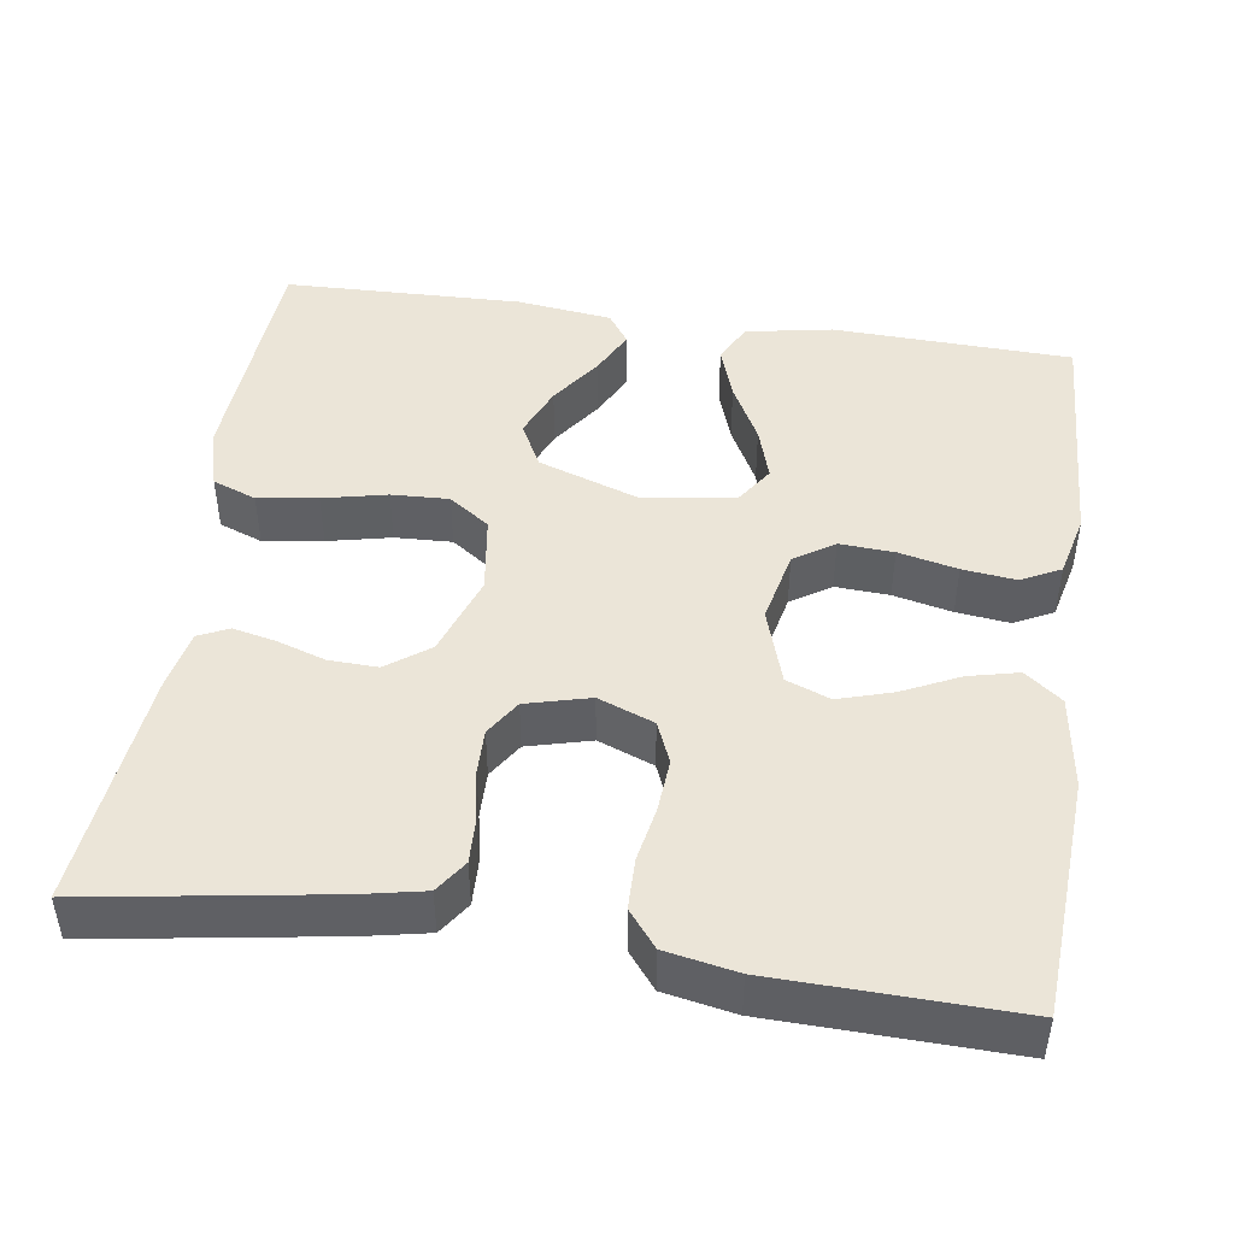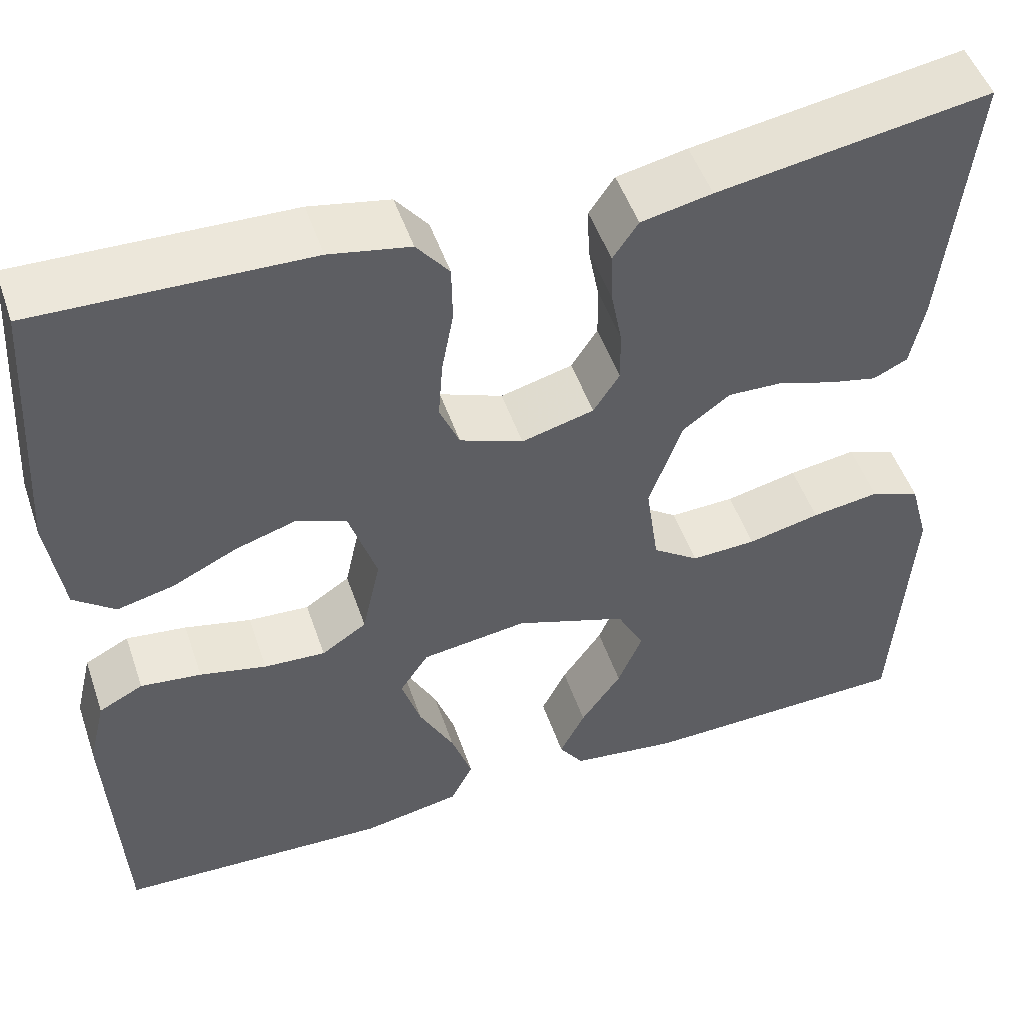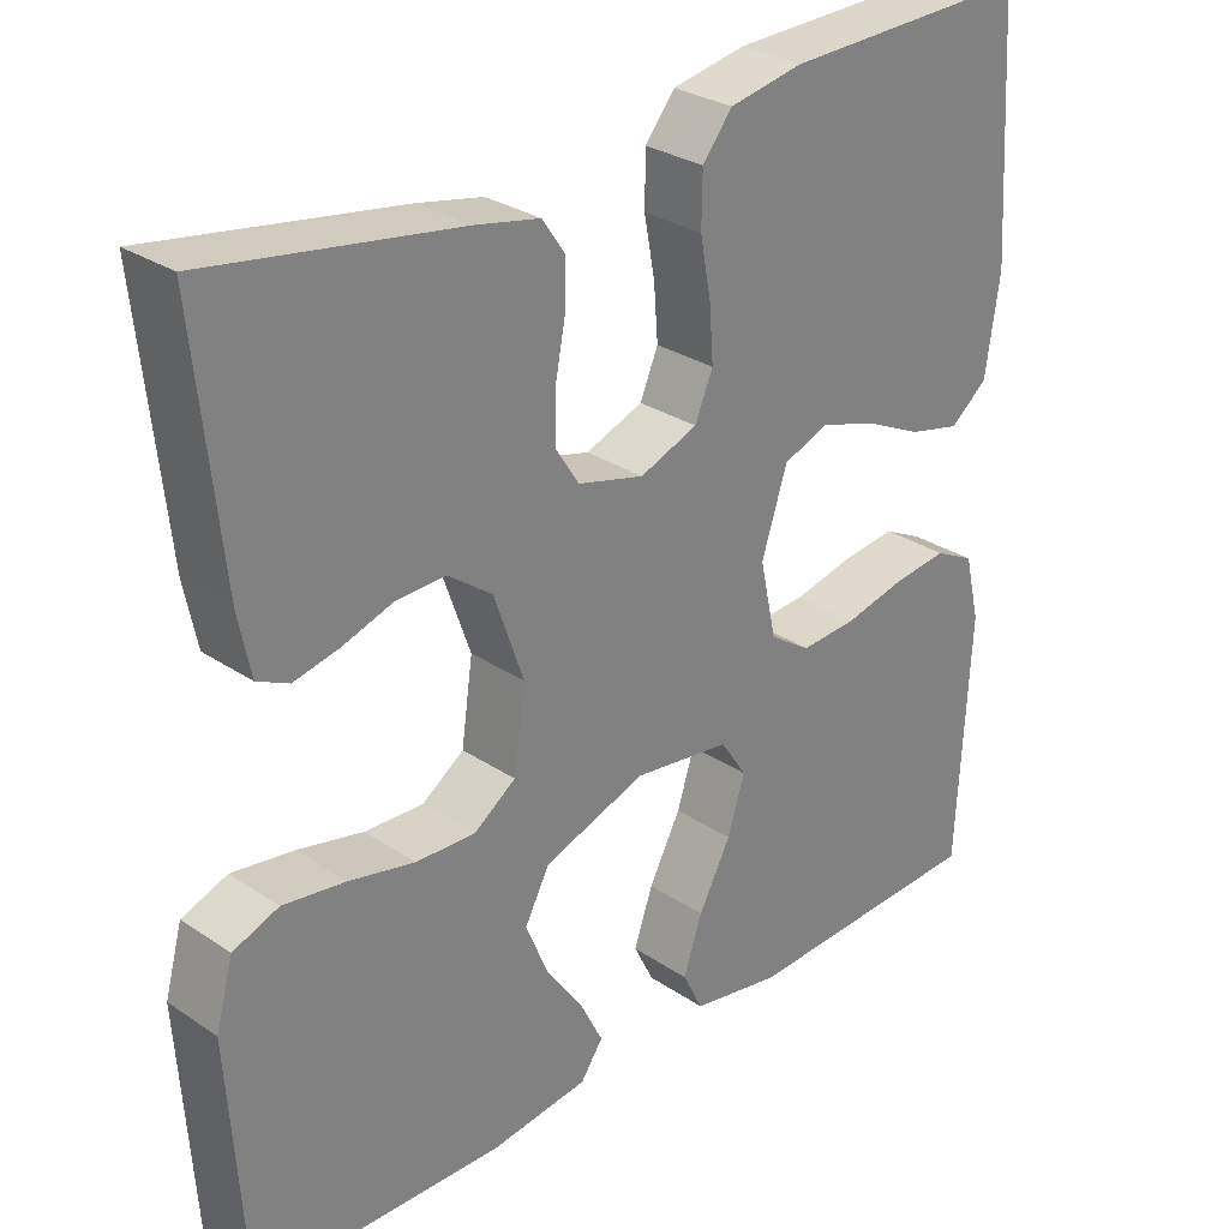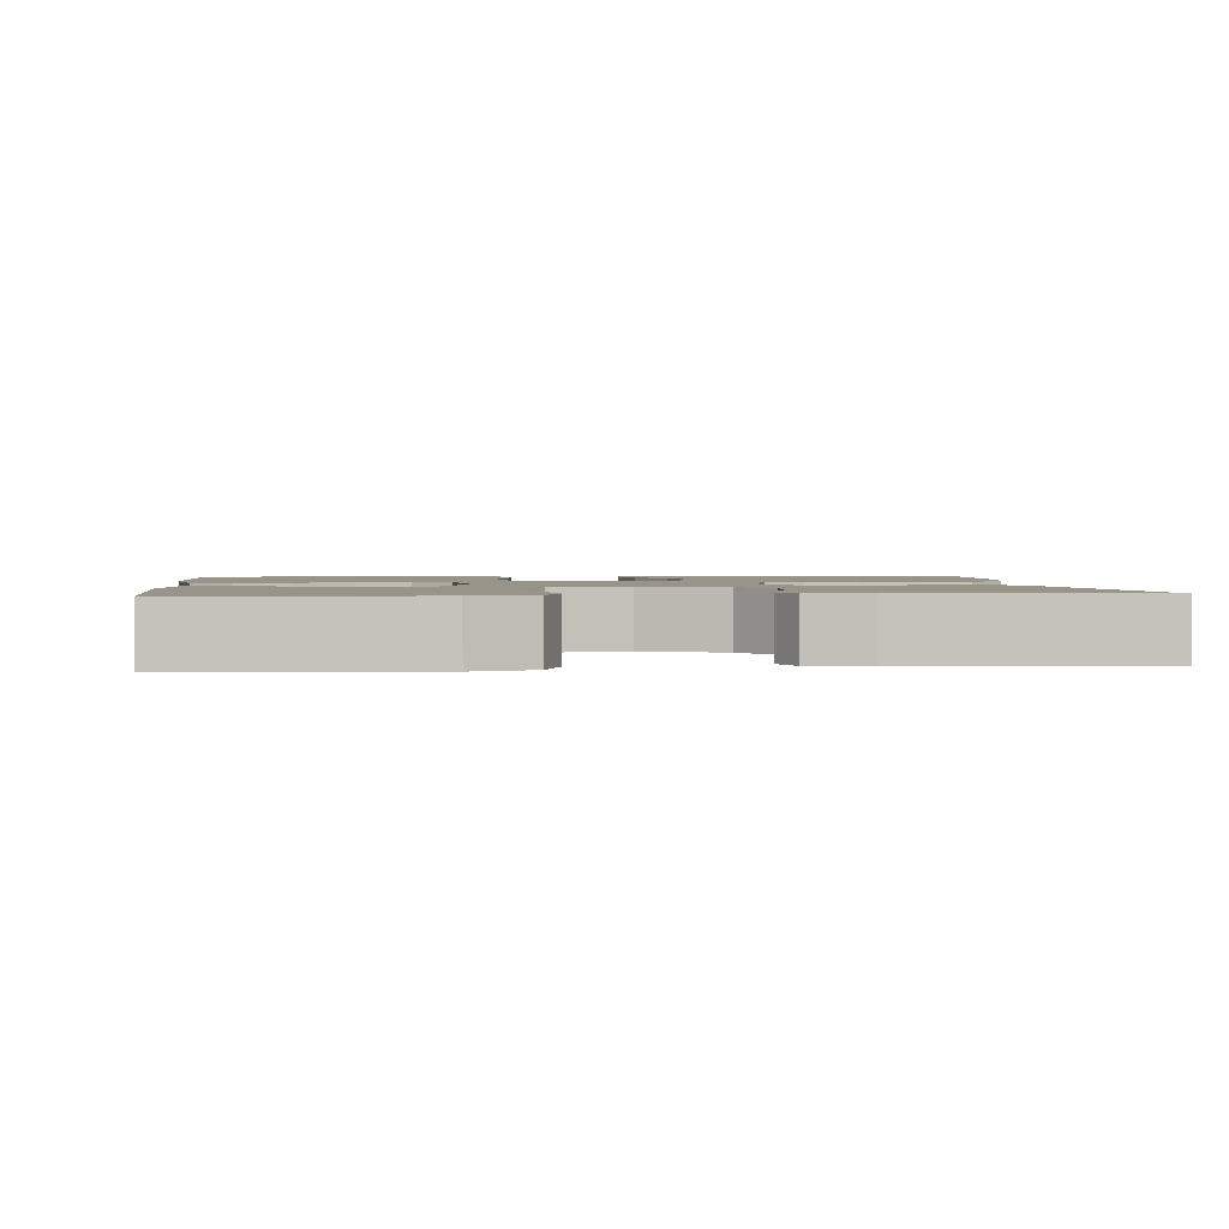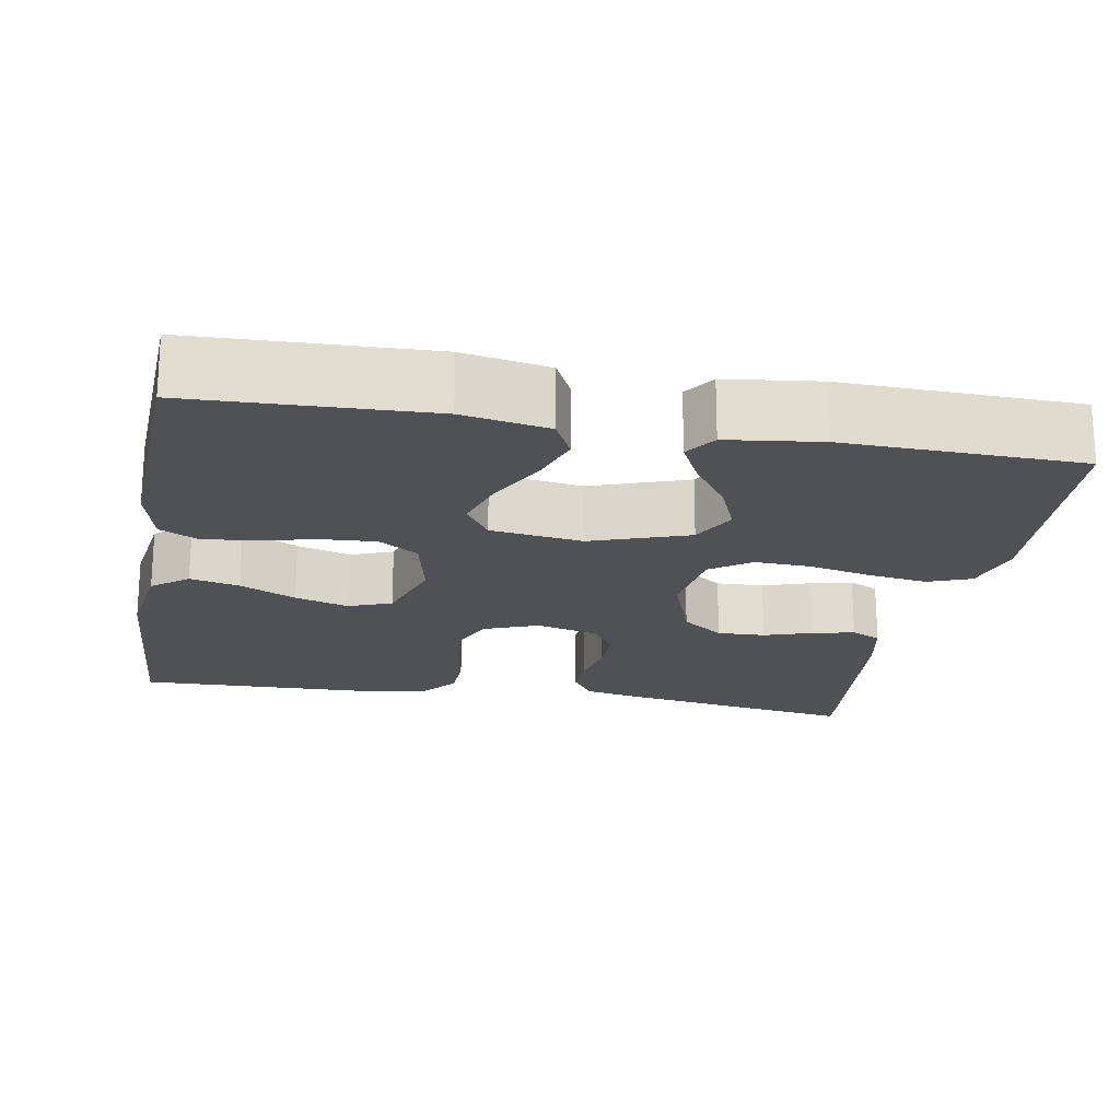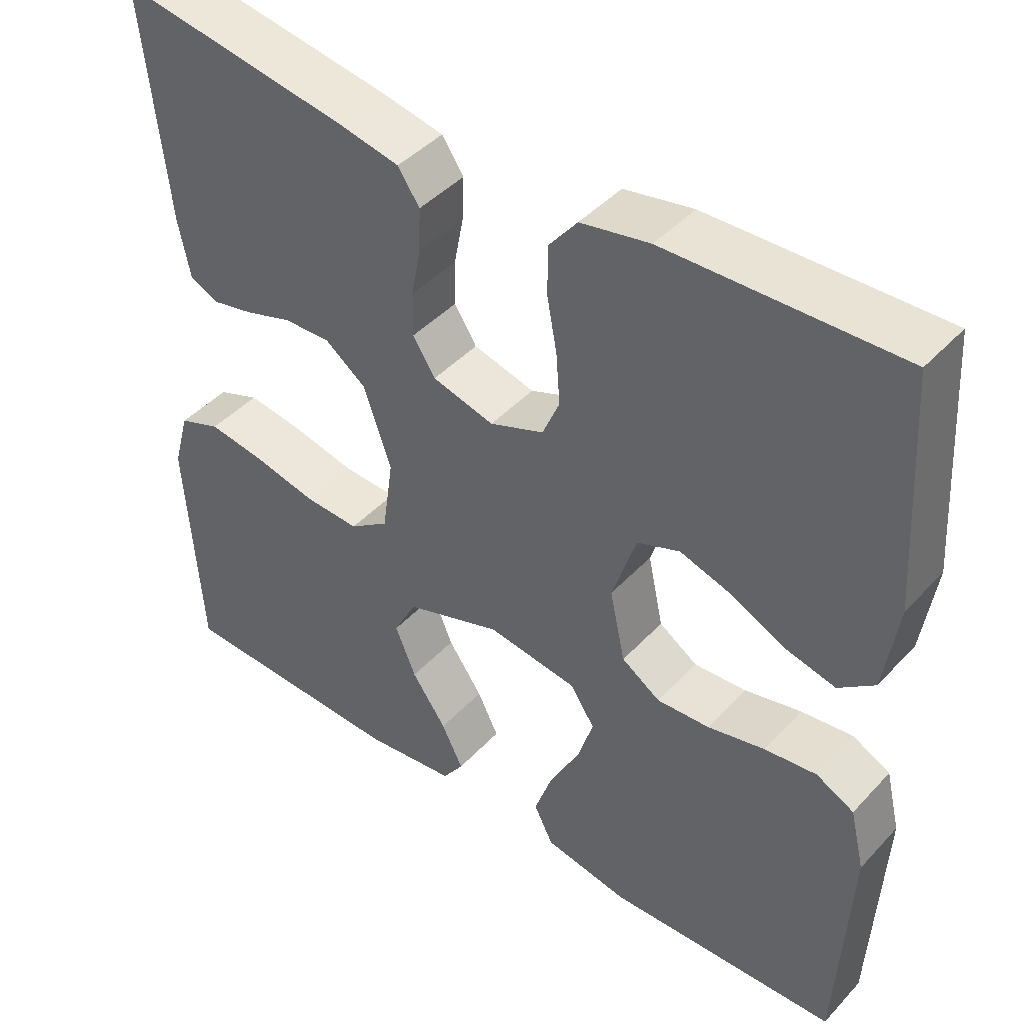
<metadata>
{"format":"obj","ext":"obj","renderer":"f3d","projection":"perspective","resolution":1024,"background":"white","views":[{"elev":45.8,"azim":8.4,"up":"+Y"},{"elev":50.1,"azim":161.3,"up":"+Z"},{"elev":29.2,"azim":-45.3,"up":"+Z"},{"elev":1.9,"azim":-95.9,"up":"+Y"},{"elev":-20.0,"azim":169.9,"up":"+Y"},{"elev":43.7,"azim":39.2,"up":"+Z"}]}
</metadata>
<code>
v 0.5 0.07 0.5
v 0.519 0.07 0.2
v 0.502 0.07 0.083
v 0.456 0.07 0.047
v 0.393 0.07 0.062
v 0.322 0.07 0.096
v 0.254 0.07 0.117
v 0.199 0.07 0.096
v 0.168 0.07 0
v 0.188 0.07 -0.092
v 0.238 0.07 -0.125
v 0.306 0.07 -0.121
v 0.38 0.07 -0.104
v 0.447 0.07 -0.096
v 0.496 0.07 -0.121
v 0.515 0.07 -0.2
v 0.5 0.07 -0.5
v 0.2 0.07 -0.511
v 0.091 0.07 -0.491
v 0.066 0.07 -0.441
v 0.089 0.07 -0.374
v 0.128 0.07 -0.3
v 0.149 0.07 -0.233
v 0.117 0.07 -0.185
v 0 0.07 -0.169
v -0.124 0.07 -0.212
v -0.154 0.07 -0.269
v -0.127 0.07 -0.334
v -0.082 0.07 -0.398
v -0.054 0.07 -0.454
v -0.081 0.07 -0.493
v -0.2 0.07 -0.508
v -0.5 0.07 -0.5
v -0.519 0.07 -0.2
v -0.498 0.07 -0.123
v -0.443 0.07 -0.102
v -0.368 0.07 -0.113
v -0.288 0.07 -0.131
v -0.216 0.07 -0.134
v -0.165 0.07 -0.098
v -0.151 0.07 0
v -0.187 0.07 0.103
v -0.24 0.07 0.142
v -0.301 0.07 0.14
v -0.362 0.07 0.12
v -0.416 0.07 0.108
v -0.454 0.07 0.126
v -0.469 0.07 0.2
v -0.5 0.07 0.5
v -0.2 0.07 0.452
v -0.122 0.07 0.436
v -0.094 0.07 0.395
v -0.096 0.07 0.339
v -0.108 0.07 0.276
v -0.109 0.07 0.218
v -0.08 0.07 0.173
v 0 0.07 0.152
v 0.07 0.07 0.179
v 0.092 0.07 0.231
v 0.087 0.07 0.297
v 0.074 0.07 0.367
v 0.075 0.07 0.43
v 0.111 0.07 0.475
v 0.2 0.07 0.492
v 0.5 0 0.5
v 0.519 0 0.2
v 0.502 0 0.083
v 0.456 0 0.047
v 0.393 0 0.062
v 0.322 0 0.096
v 0.254 0 0.117
v 0.199 0 0.096
v 0.168 0 0
v 0.188 0 -0.092
v 0.238 0 -0.125
v 0.306 0 -0.121
v 0.38 0 -0.104
v 0.447 0 -0.096
v 0.496 0 -0.121
v 0.515 0 -0.2
v 0.5 0 -0.5
v 0.2 0 -0.511
v 0.091 0 -0.491
v 0.066 0 -0.441
v 0.089 0 -0.374
v 0.128 0 -0.3
v 0.149 0 -0.233
v 0.117 0 -0.185
v 0 0 -0.169
v -0.124 0 -0.212
v -0.154 0 -0.269
v -0.127 0 -0.334
v -0.082 0 -0.398
v -0.054 0 -0.454
v -0.081 0 -0.493
v -0.2 0 -0.508
v -0.5 0 -0.5
v -0.519 0 -0.2
v -0.498 0 -0.123
v -0.443 0 -0.102
v -0.368 0 -0.113
v -0.288 0 -0.131
v -0.216 0 -0.134
v -0.165 0 -0.098
v -0.151 0 0
v -0.187 0 0.103
v -0.24 0 0.142
v -0.301 0 0.14
v -0.362 0 0.12
v -0.416 0 0.108
v -0.454 0 0.126
v -0.469 0 0.2
v -0.5 0 0.5
v -0.2 0 0.452
v -0.122 0 0.436
v -0.094 0 0.395
v -0.096 0 0.339
v -0.108 0 0.276
v -0.109 0 0.218
v -0.08 0 0.173
v 0 0 0.152
v 0.07 0 0.179
v 0.092 0 0.231
v 0.087 0 0.297
v 0.074 0 0.367
v 0.075 0 0.43
v 0.111 0 0.475
v 0.2 0 0.492
f 4 5 6
f 3 4 6
f 2 3 6
f 1 2 6
f 64 1 6
f 63 64 6
f 62 63 6
f 61 62 6
f 60 61 6
f 59 60 6 7
f 58 59 7 8
f 57 58 8 9
f 56 57 9 10
f 52 53 54
f 51 52 54
f 50 51 54
f 49 50 54
f 48 49 54
f 47 48 54
f 46 47 54
f 45 46 54
f 44 45 54
f 43 44 54 55
f 42 43 55 56
f 36 37 38
f 35 36 38
f 34 35 38
f 33 34 38
f 32 33 38
f 31 32 38
f 30 31 38
f 29 30 38
f 28 29 38
f 27 28 38 39
f 26 27 39 40
f 20 21 22
f 19 20 22
f 18 19 22
f 17 18 22
f 16 17 22
f 15 16 22
f 14 15 22
f 13 14 22
f 12 13 22
f 11 12 22 23
f 10 11 23 24
f 10 24 25
f 56 10 25
f 42 56 25
f 41 42 25
f 25 26 40 41
f 70 69 68
f 70 68 67
f 70 67 66
f 70 66 65
f 70 65 128
f 70 128 127
f 70 127 126
f 70 126 125
f 70 125 124
f 71 70 124 123
f 72 71 123 122
f 73 72 122 121
f 74 73 121 120
f 118 117 116
f 118 116 115
f 118 115 114
f 118 114 113
f 118 113 112
f 118 112 111
f 118 111 110
f 118 110 109
f 118 109 108
f 119 118 108 107
f 120 119 107 106
f 102 101 100
f 102 100 99
f 102 99 98
f 102 98 97
f 102 97 96
f 102 96 95
f 102 95 94
f 102 94 93
f 102 93 92
f 103 102 92 91
f 104 103 91 90
f 86 85 84
f 86 84 83
f 86 83 82
f 86 82 81
f 86 81 80
f 86 80 79
f 86 79 78
f 86 78 77
f 86 77 76
f 87 86 76 75
f 88 87 75 74
f 89 88 74
f 89 74 120
f 89 120 106
f 89 106 105
f 105 104 90 89
f 1 65 66 2
f 2 66 67 3
f 3 67 68 4
f 4 68 69 5
f 5 69 70 6
f 6 70 71 7
f 7 71 72 8
f 8 72 73 9
f 9 73 74 10
f 10 74 75 11
f 11 75 76 12
f 12 76 77 13
f 13 77 78 14
f 14 78 79 15
f 15 79 80 16
f 16 80 81 17
f 17 81 82 18
f 18 82 83 19
f 19 83 84 20
f 20 84 85 21
f 21 85 86 22
f 22 86 87 23
f 23 87 88 24
f 24 88 89 25
f 25 89 90 26
f 26 90 91 27
f 27 91 92 28
f 28 92 93 29
f 29 93 94 30
f 30 94 95 31
f 31 95 96 32
f 32 96 97 33
f 33 97 98 34
f 34 98 99 35
f 35 99 100 36
f 36 100 101 37
f 37 101 102 38
f 38 102 103 39
f 39 103 104 40
f 40 104 105 41
f 41 105 106 42
f 42 106 107 43
f 43 107 108 44
f 44 108 109 45
f 45 109 110 46
f 46 110 111 47
f 47 111 112 48
f 48 112 113 49
f 49 113 114 50
f 50 114 115 51
f 51 115 116 52
f 52 116 117 53
f 53 117 118 54
f 54 118 119 55
f 55 119 120 56
f 56 120 121 57
f 57 121 122 58
f 58 122 123 59
f 59 123 124 60
f 60 124 125 61
f 61 125 126 62
f 62 126 127 63
f 63 127 128 64
f 64 128 65 1

</code>
